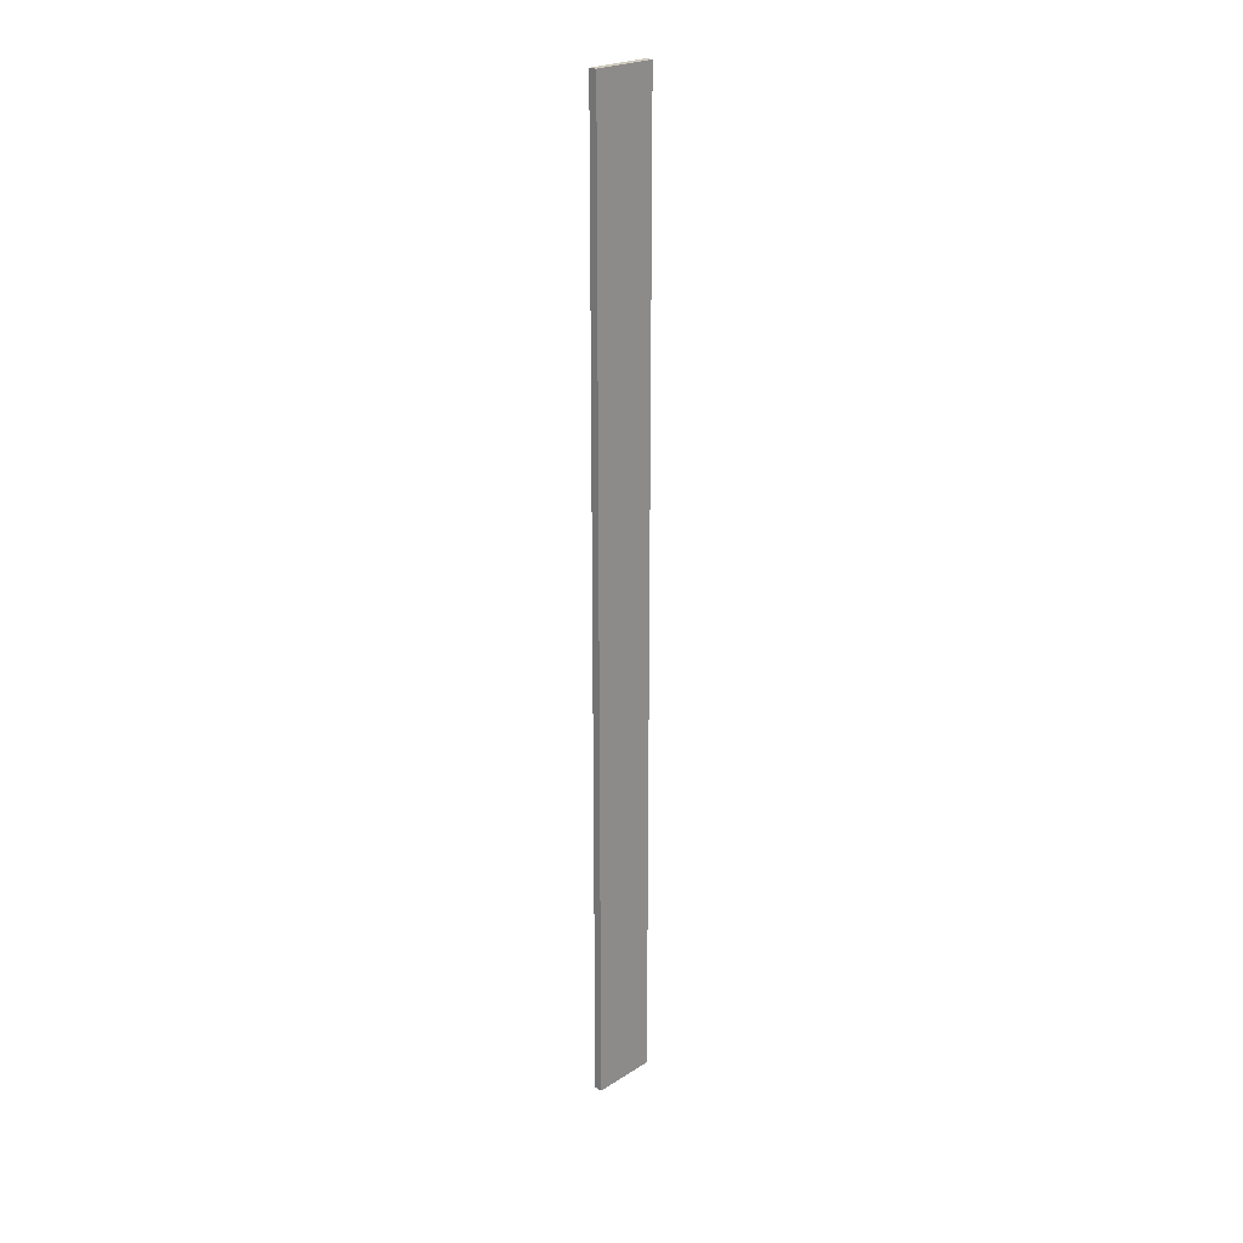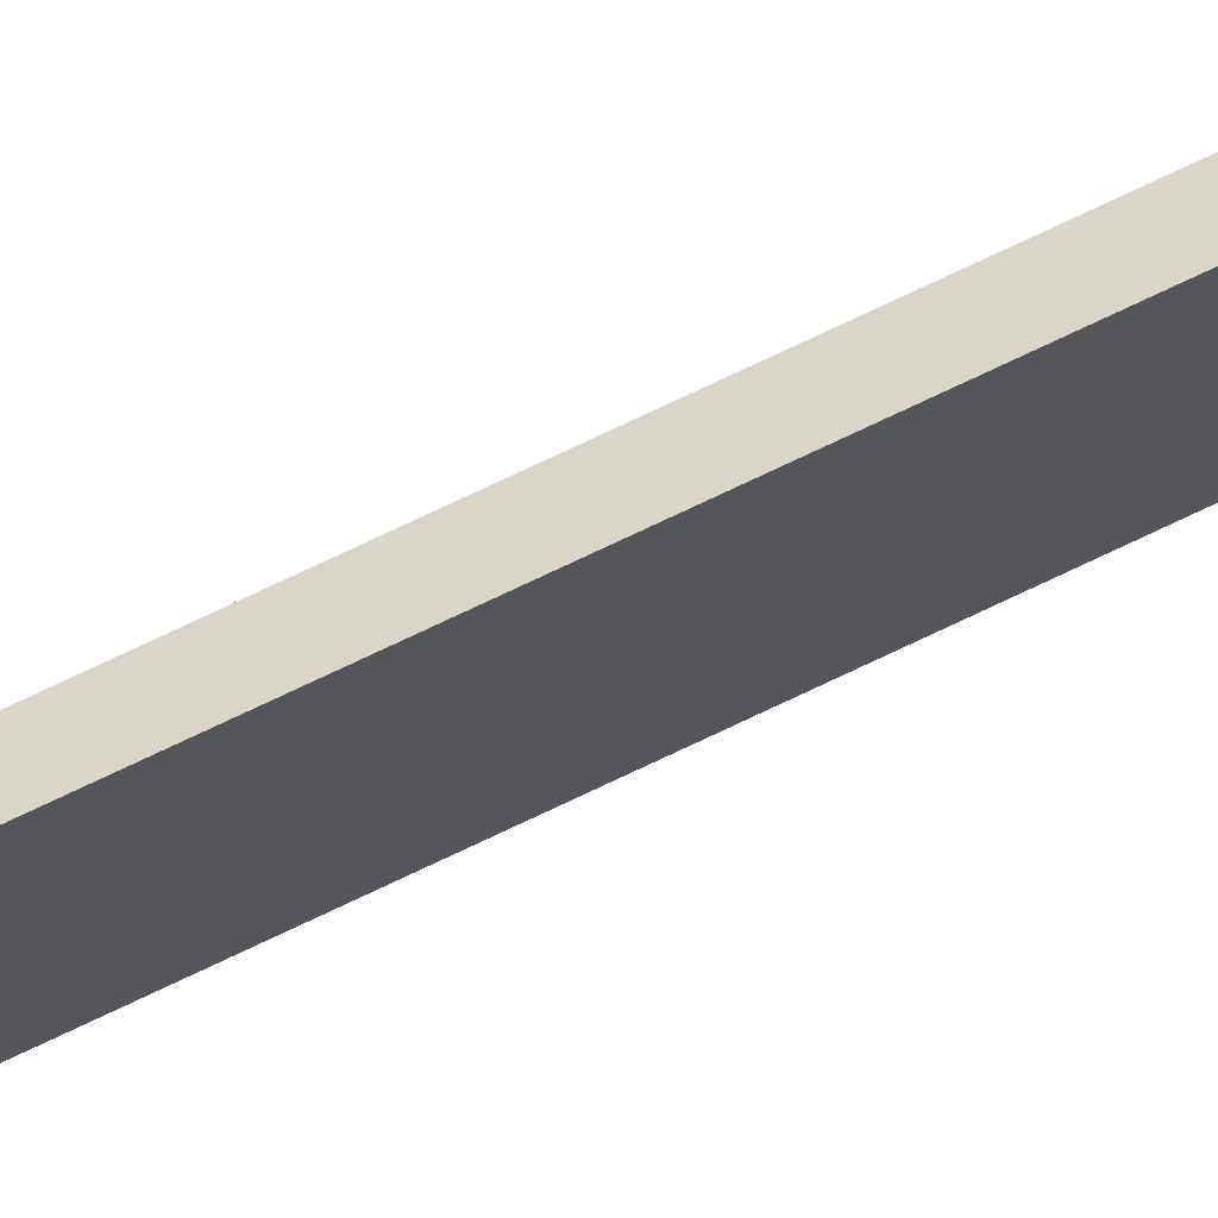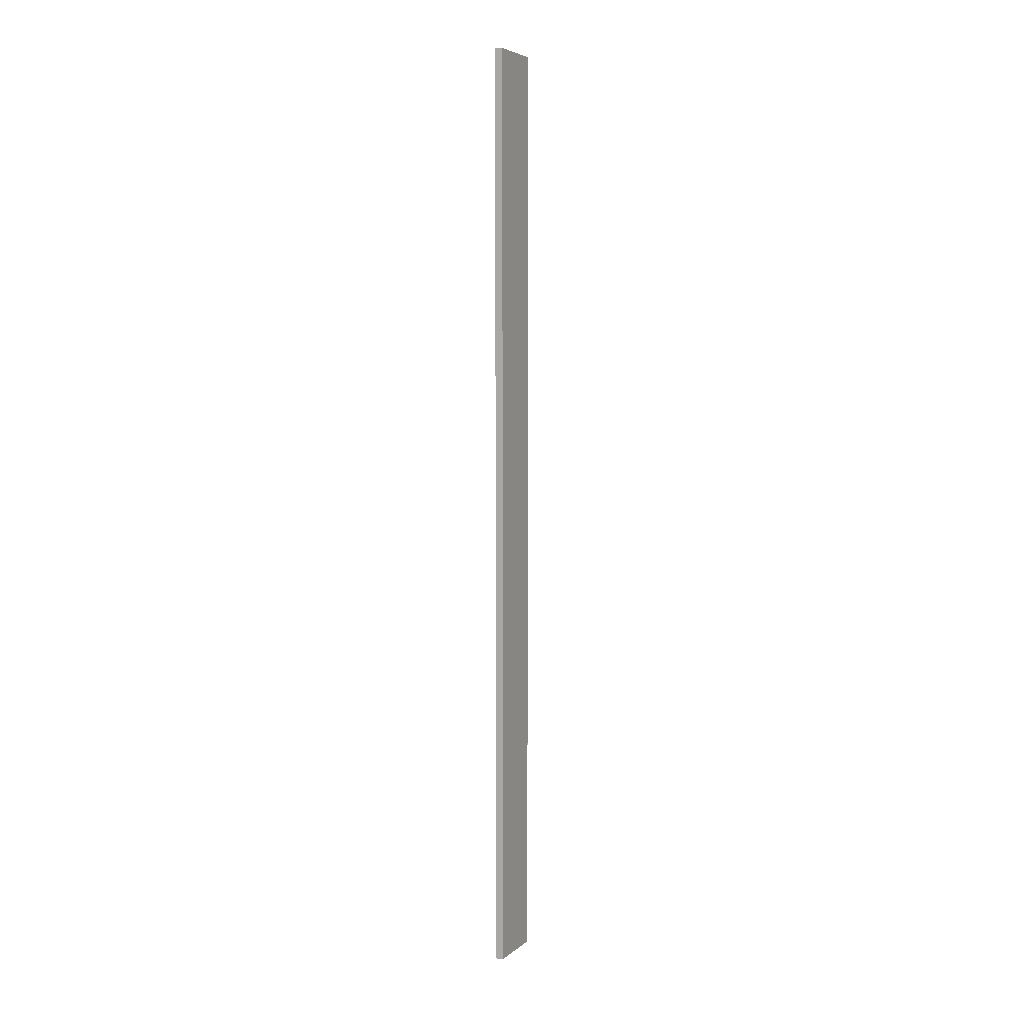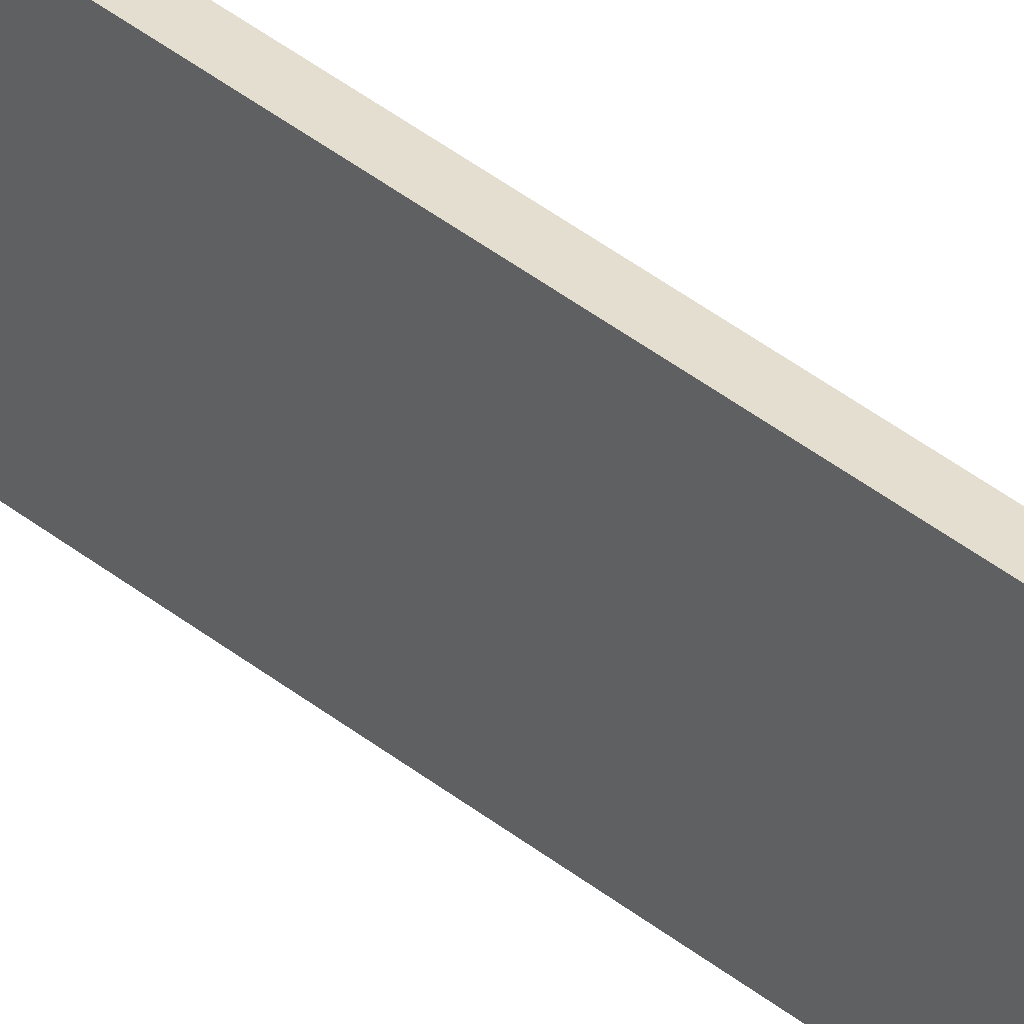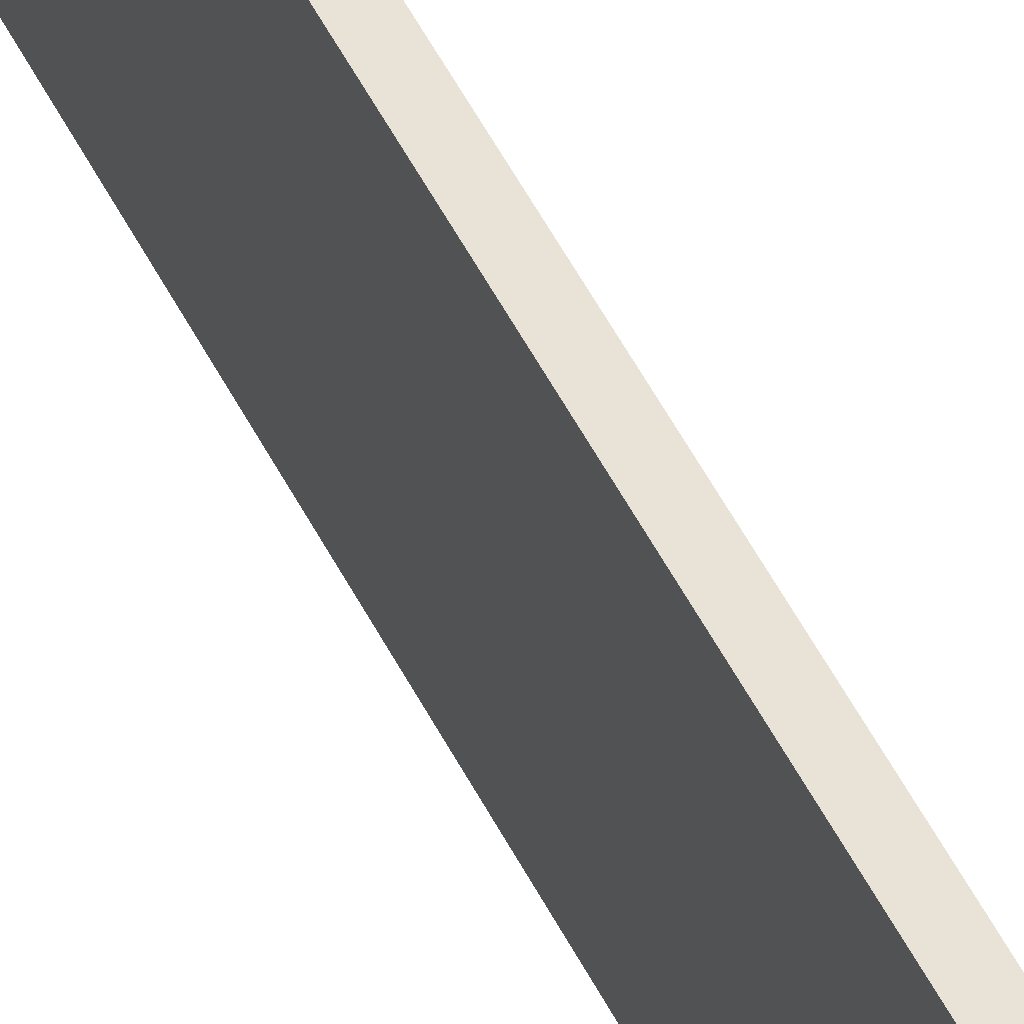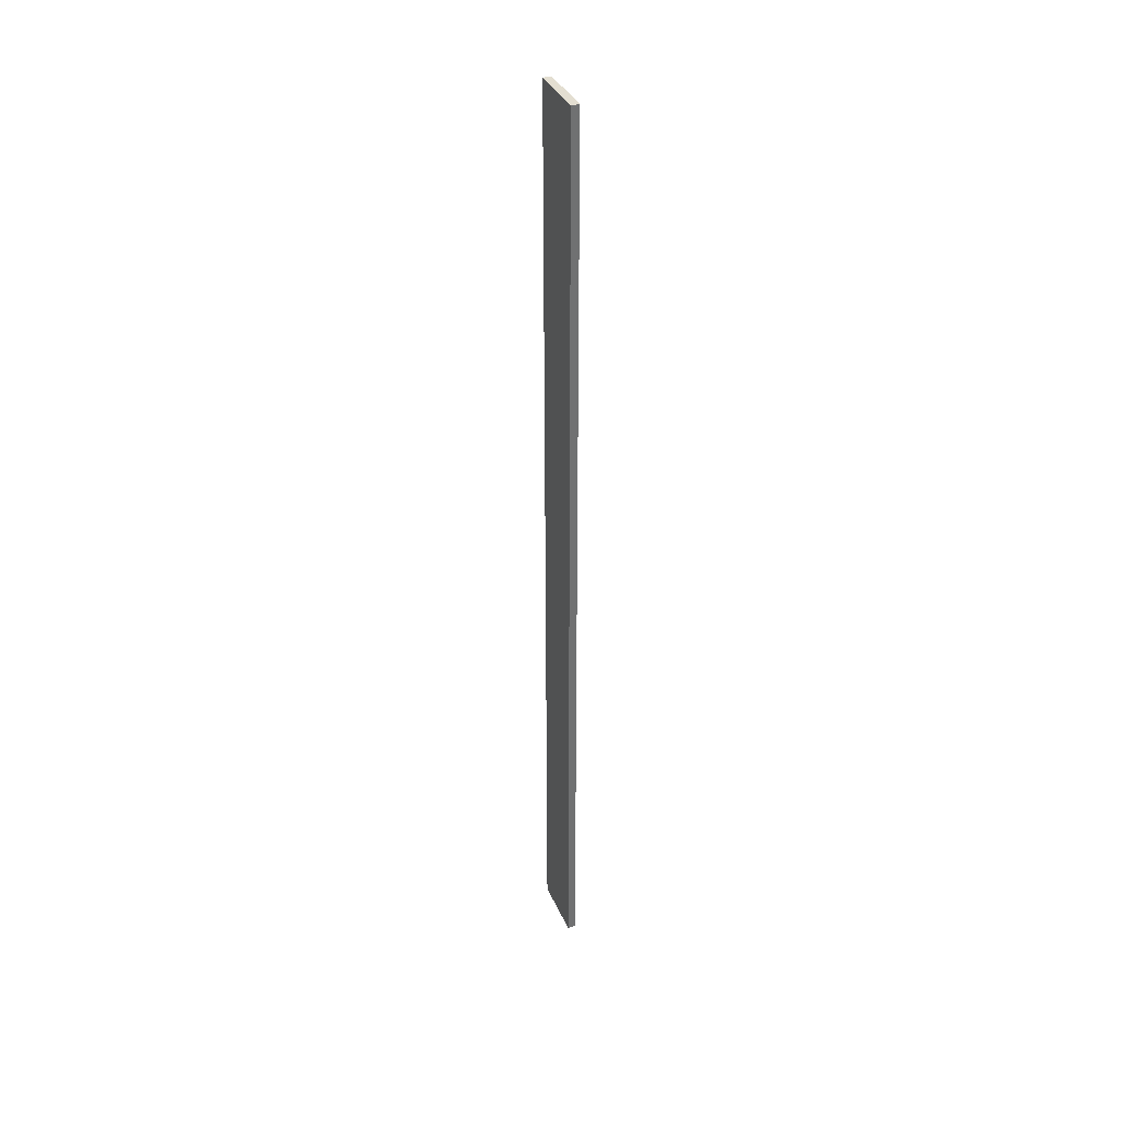
<metadata>
{"format":"obj","ext":"obj","renderer":"f3d","projection":"perspective","resolution":1024,"background":"white","views":[{"elev":23.7,"azim":44.0,"up":"+Z"},{"elev":73.5,"azim":64.4,"up":"+Y"},{"elev":5.3,"azim":24.8,"up":"+Z"},{"elev":36.1,"azim":137.2,"up":"+Y"},{"elev":41.4,"azim":157.5,"up":"+Y"},{"elev":36.0,"azim":-21.6,"up":"+Z"}]}
</metadata>
<code>
o 4550
v 2169 1879 15.88
v 2169 1879 17.08
v 2169 1879 17.08
v 2169 1879 15.88
v 2169 1879 17.08
v 2169 1879 17.08
v 2169 1879 15.88
v 2169 1879 17.08
v 2169 1879 15.88
v 2169 1879 15.88
v 2169 1879 15.88
v 2169 1879 15.88
v 2169 1879 15.88
v 2169 1879 17.08
v 2169 1879 15.88
v 2169 1879 17.08
v 2169 1879 15.88
v 2169 1879 15.88
v 2169 1879 15.88
v 2169 1879 17.08
v 2169 1879 15.88
v 2169 1879 17.08
v 2169 1879 17.08
v 2169 1879 17.08
v 2169 1879 15.88
v 2169 1879 17.08
v 2169 1879 17.08
v 2169 1879 17.08
v 2169 1879 17.08
f 1 2 3
f 1 4 5
f 6 2 7
f 8 9 7
f 10 7 11
f 12 13 14
f 14 15 16
f 17 15 18
f 19 20 21
f 22 23 20
f 24 25 26
f 27 28 29

</code>
